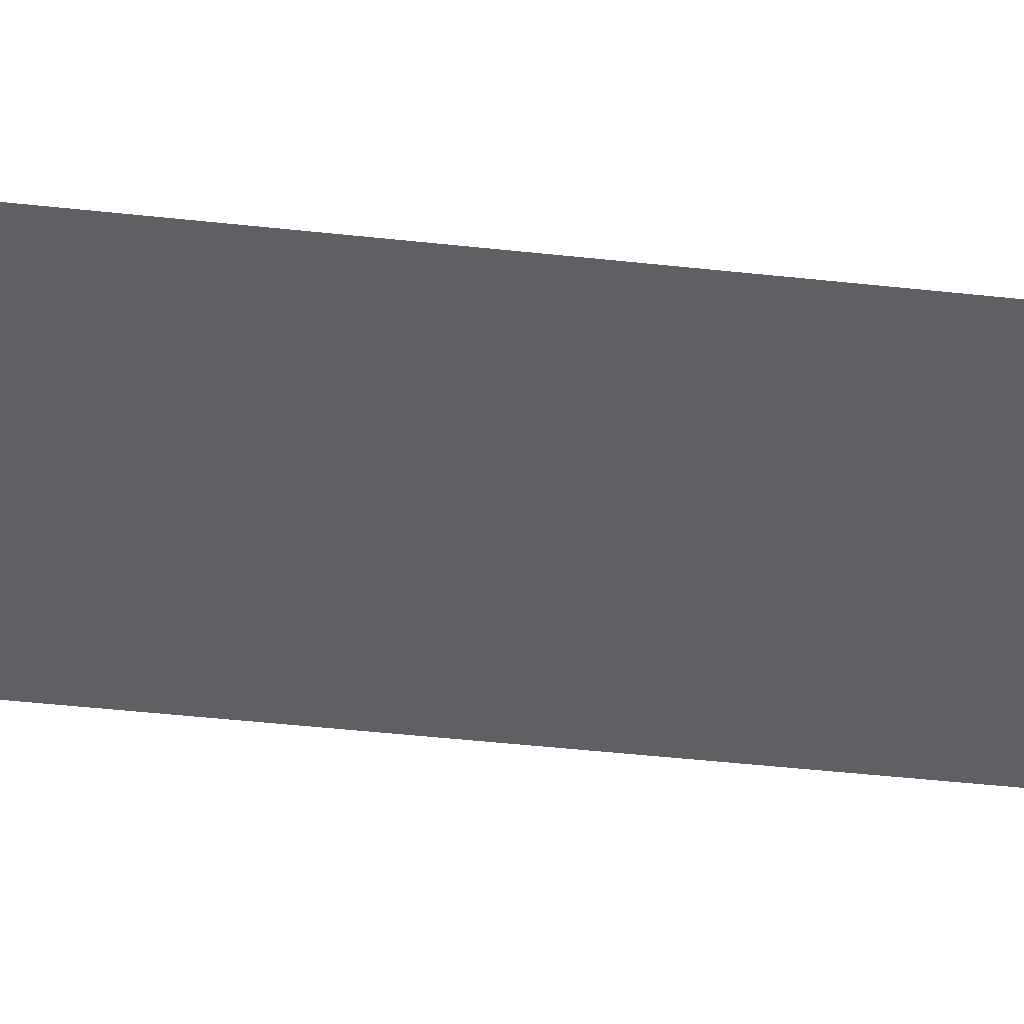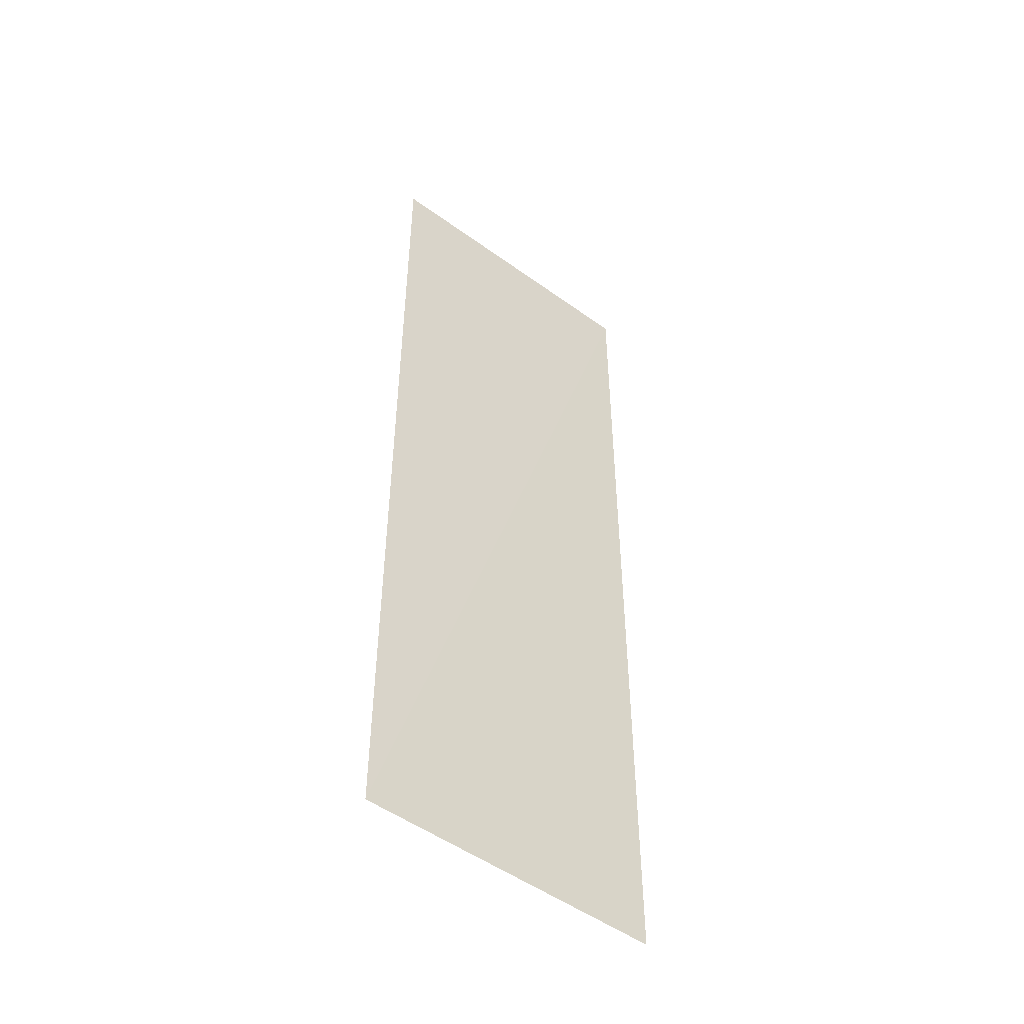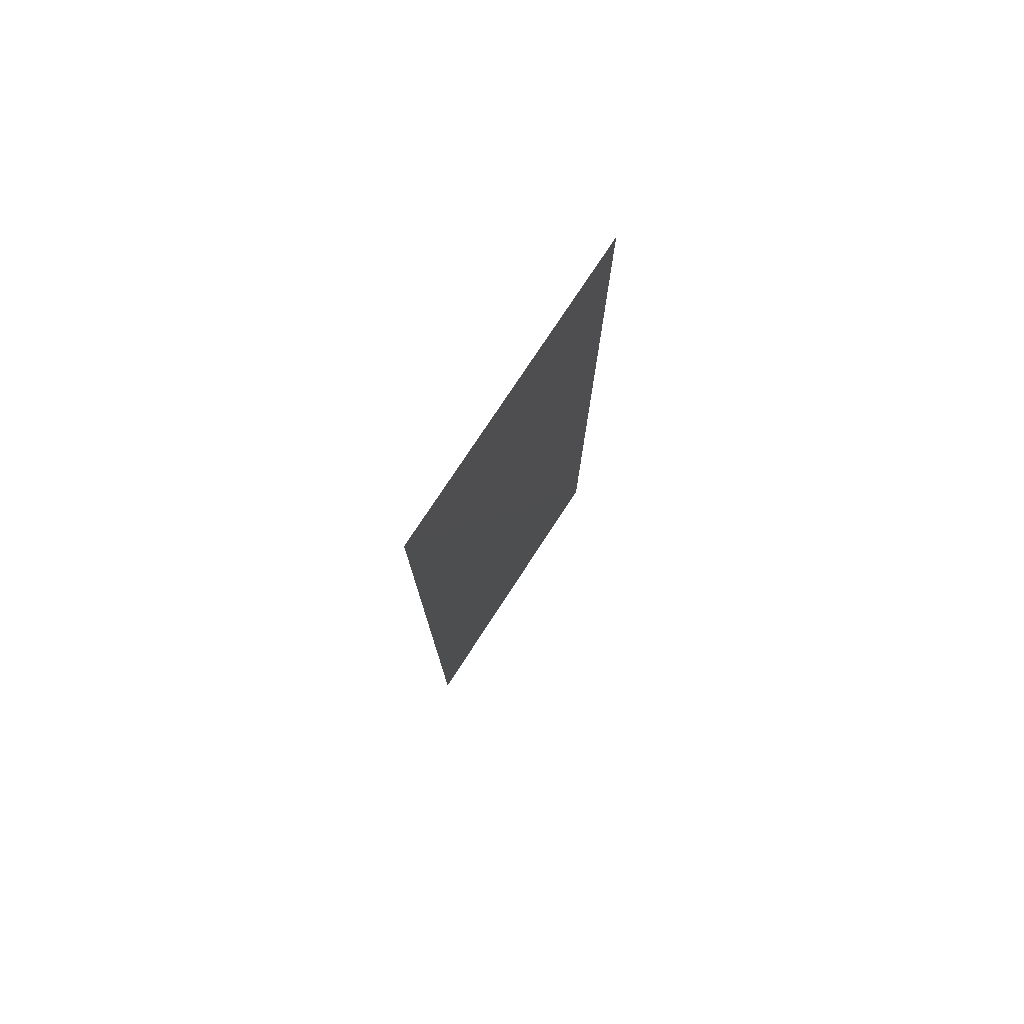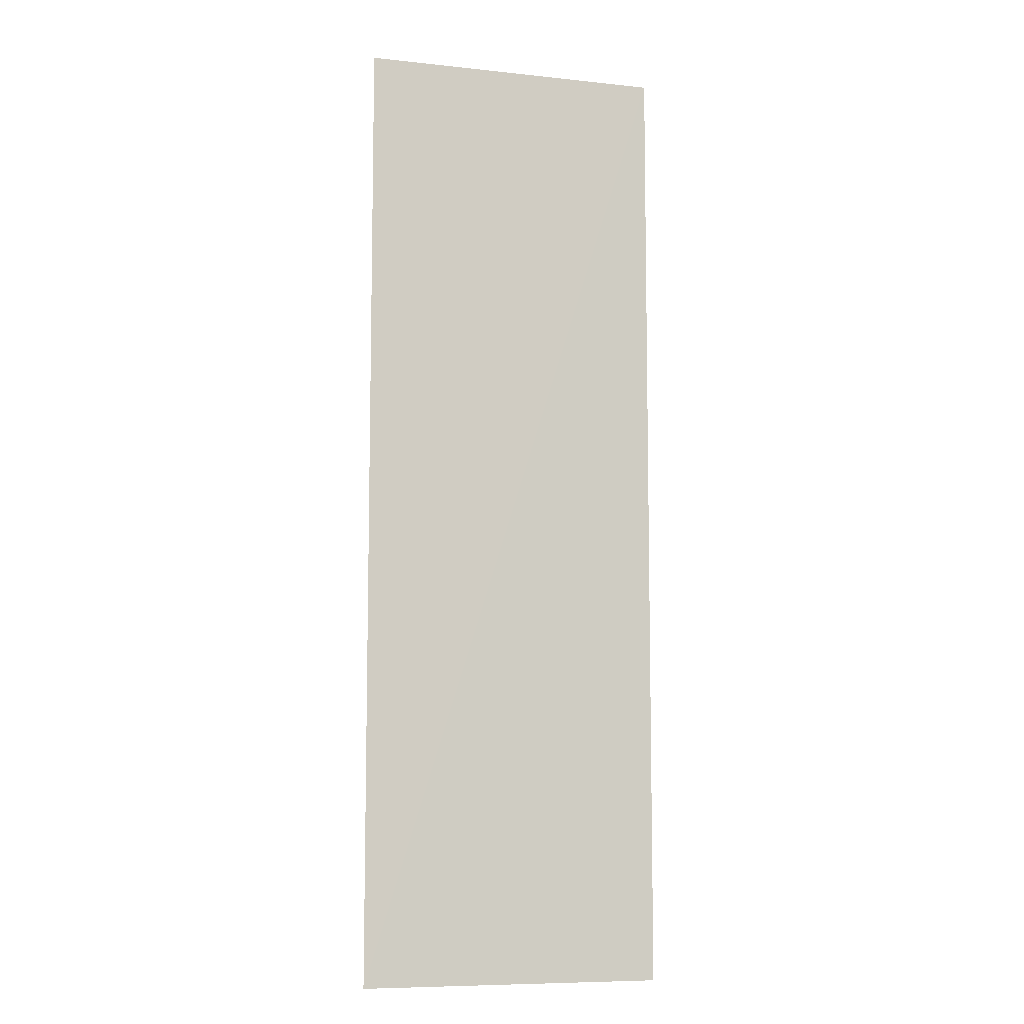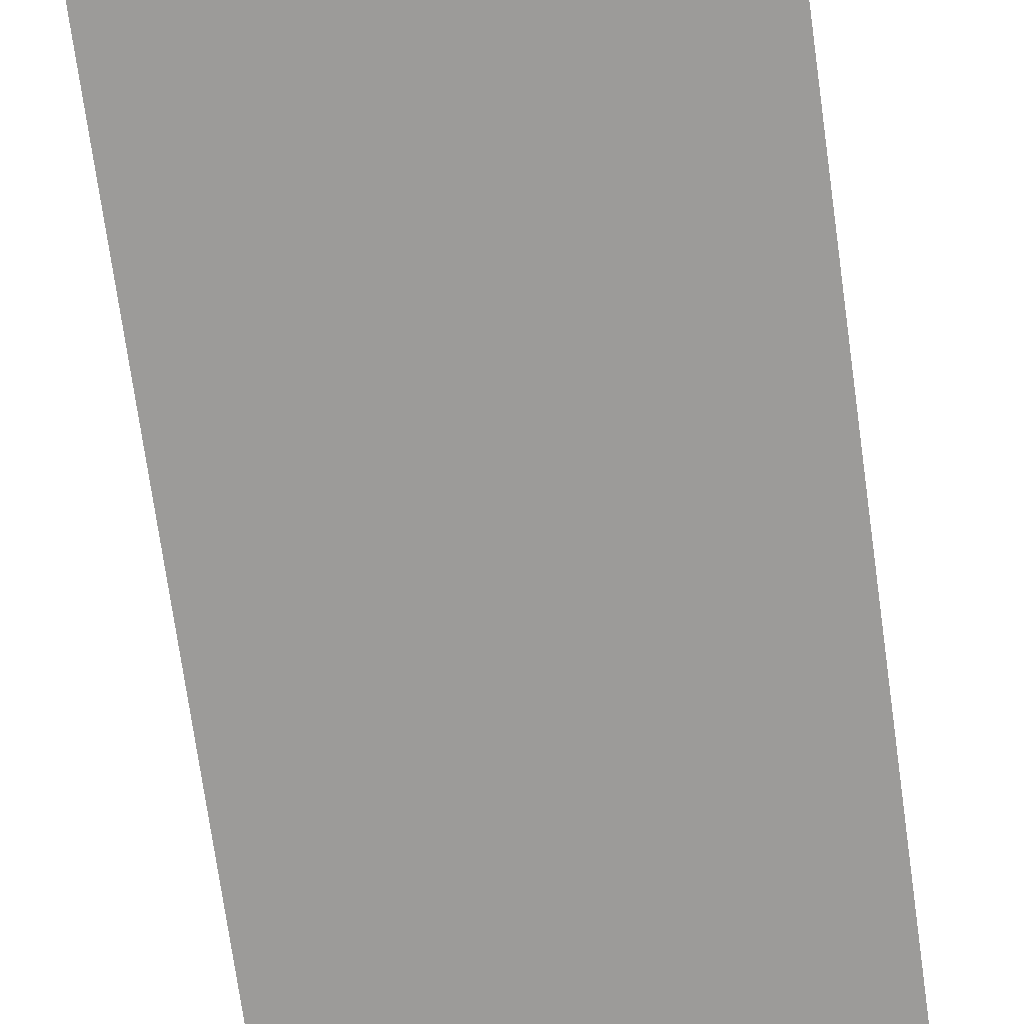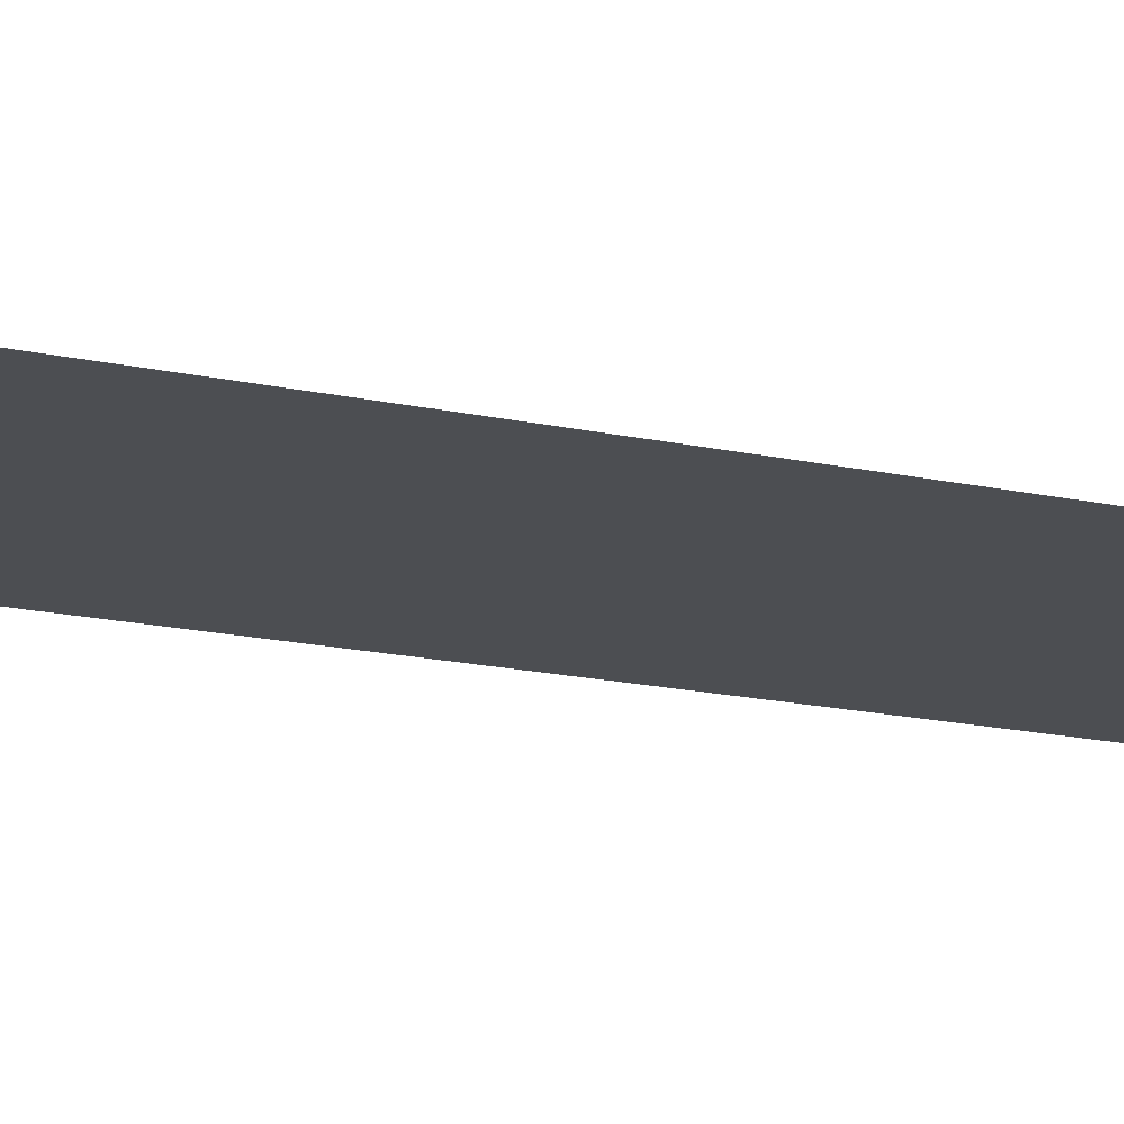
<metadata>
{"format":"obj","ext":"obj","renderer":"f3d","projection":"perspective","resolution":1024,"background":"white","views":[{"elev":-43.7,"azim":-97.5,"up":"+Z"},{"elev":-50.4,"azim":141.3,"up":"+Y"},{"elev":78.3,"azim":-56.8,"up":"+Y"},{"elev":-8.6,"azim":163.5,"up":"+Y"},{"elev":-69.8,"azim":-172.2,"up":"+Z"},{"elev":-16.6,"azim":65.6,"up":"+Z"}]}
</metadata>
<code>
v 0.2906 -0.8344 9.537e-07
v -0.2344 0.825 -0.002999
v -0.2344 -0.8344 9.537e-07
v 0.2906 0.825 9.537e-07
g grass_490_12
f 1 3 2
f 4 1 2

</code>
